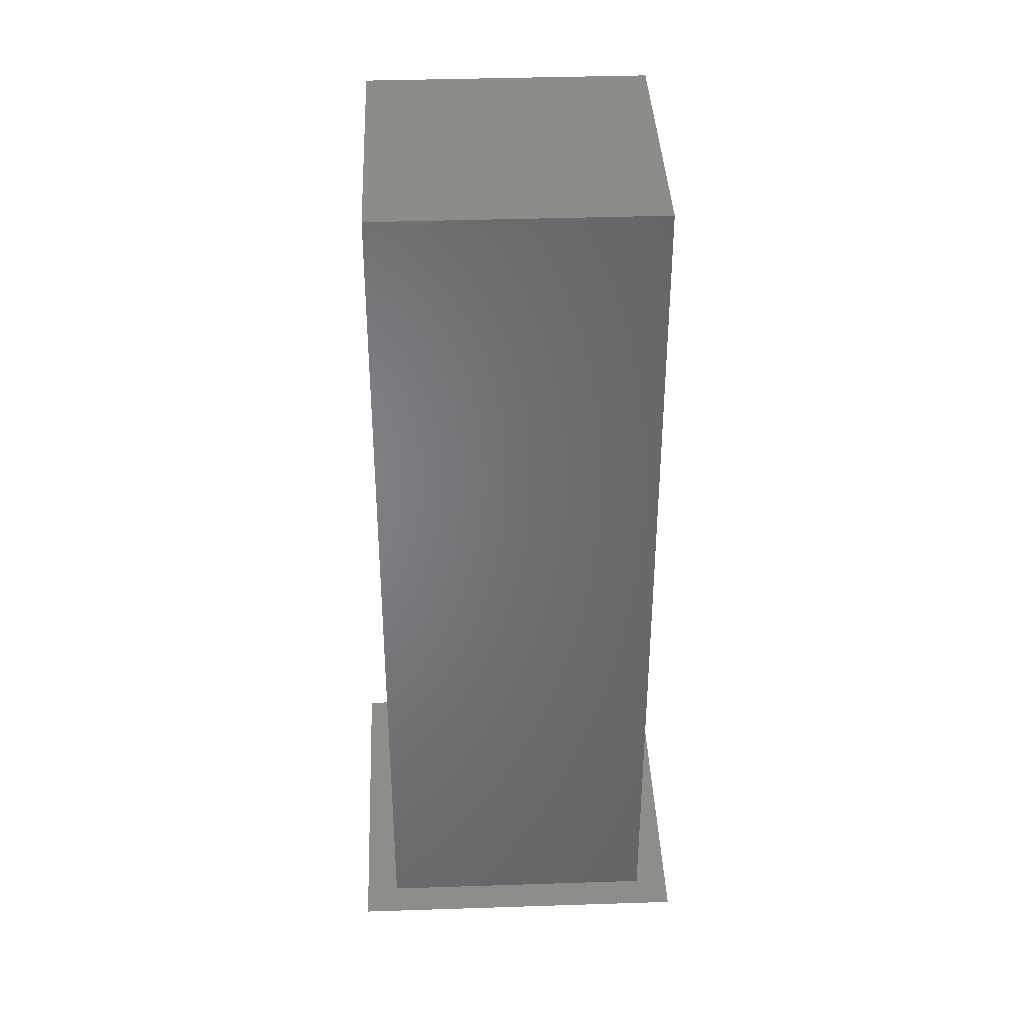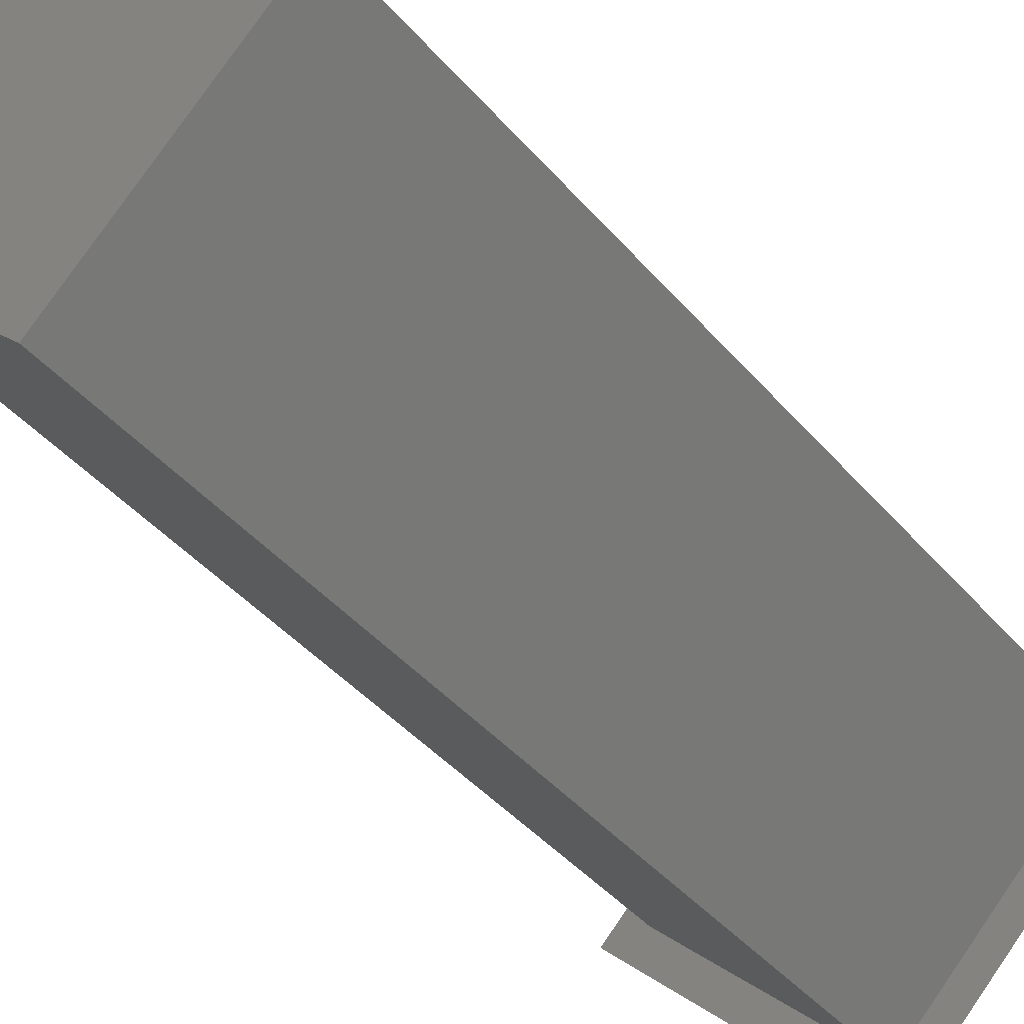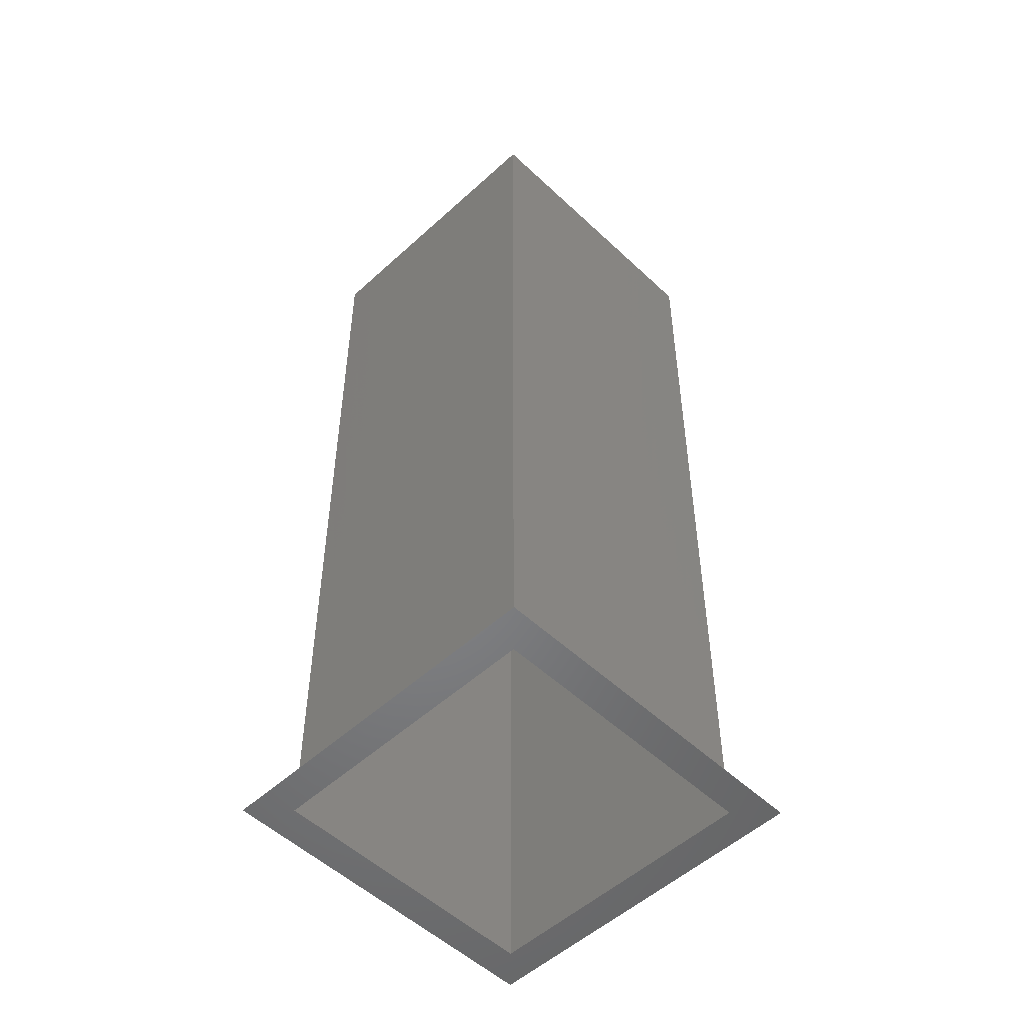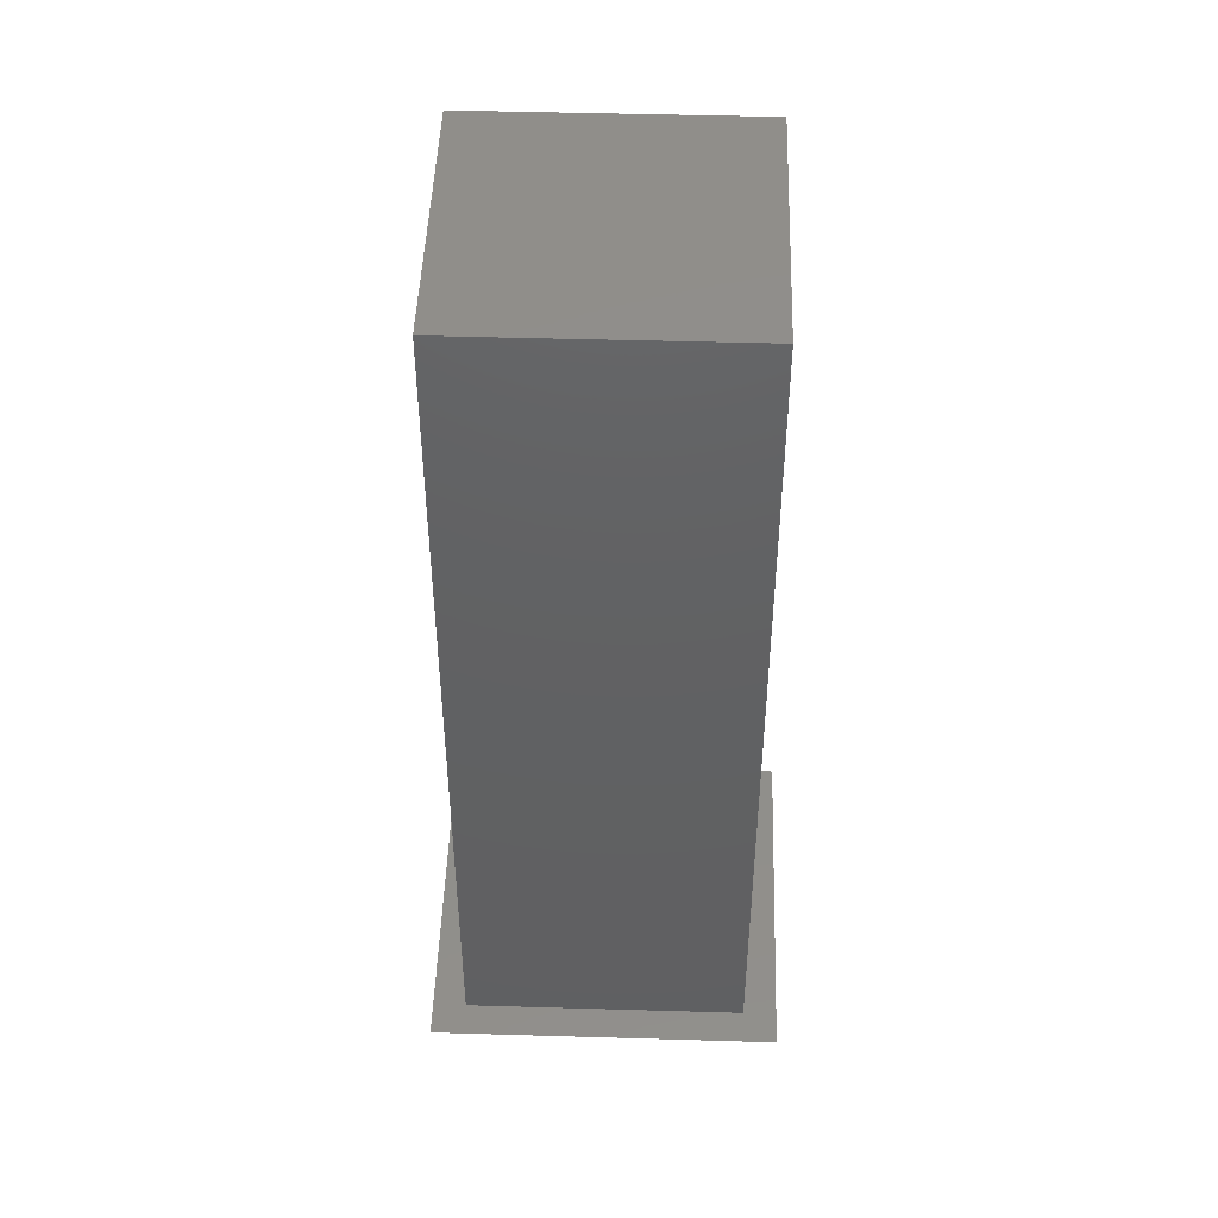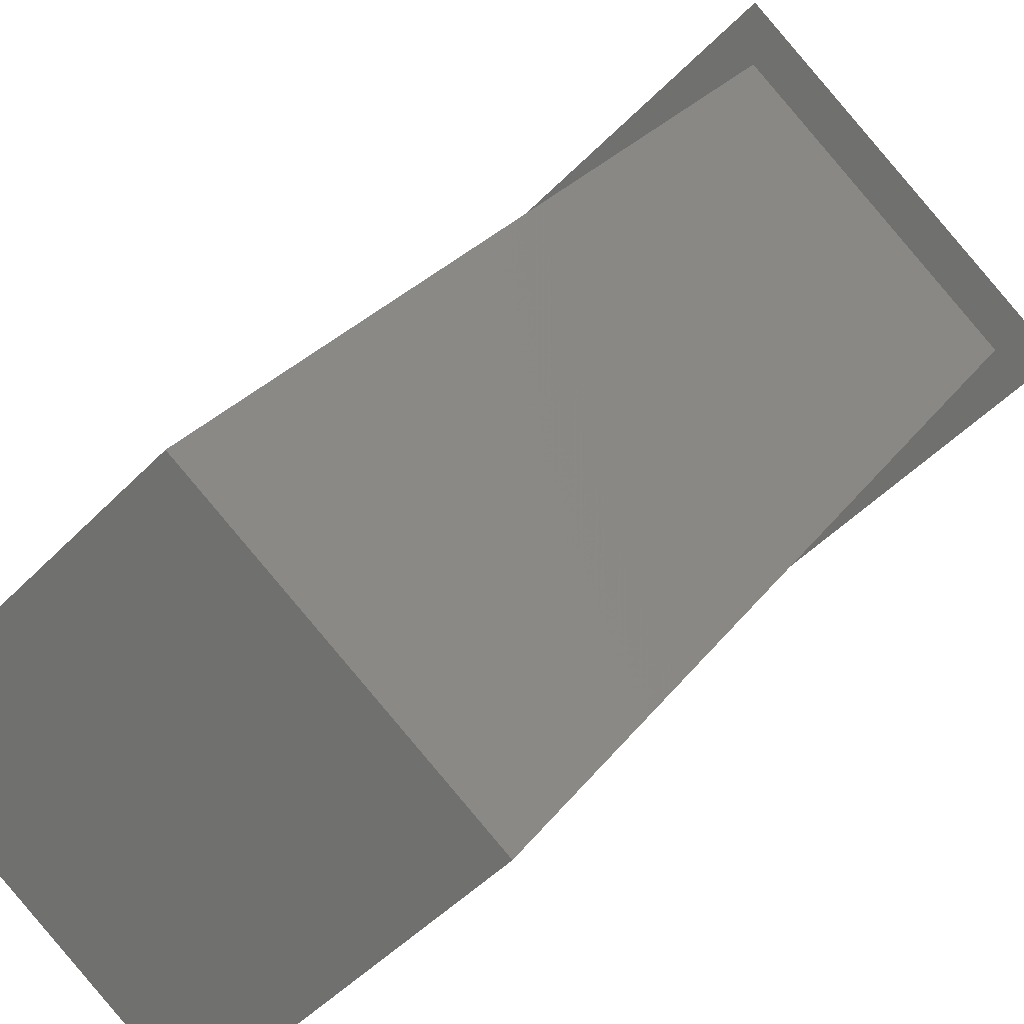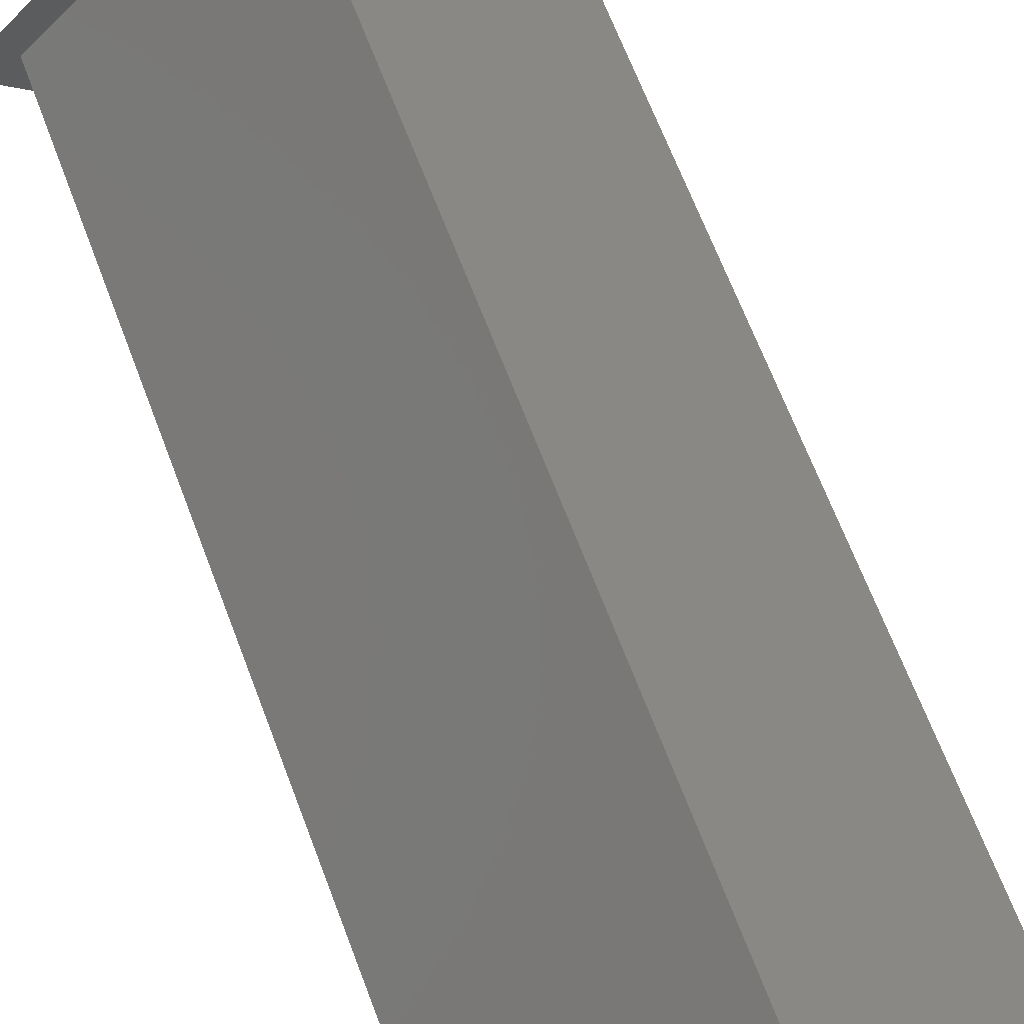
<metadata>
{"format":"stl","ext":"stl","renderer":"f3d","projection":"perspective","resolution":1024,"background":"white","views":[{"elev":38.3,"azim":132.6,"up":"+Y"},{"elev":-41.9,"azim":-143.4,"up":"+Z"},{"elev":-52.1,"azim":89.6,"up":"+Y"},{"elev":47.3,"azim":46.9,"up":"+Y"},{"elev":21.9,"azim":-156.0,"up":"+Z"},{"elev":67.2,"azim":159.2,"up":"+Z"}]}
</metadata>
<code>
# stl→obj: 12 verts, 18 faces
v -0.3064 -0.2211 0.8655
v -0.3024 -0.2211 0.8687
v -0.3064 -0.2211 0.8647
v -0.3032 -0.2211 0.8687
v -0.3064 -0.2211 0.8727
v -0.3064 -0.2211 0.8719
v -0.3104 -0.2211 0.8687
v -0.3096 -0.2211 0.8687
v -0.3064 -0.2066 0.8719
v -0.3096 -0.2066 0.8687
v -0.3064 -0.2066 0.8655
v -0.3032 -0.2066 0.8687
f 1 2 3
f 1 4 2
f 5 4 6
f 5 2 4
f 7 6 8
f 7 8 1
f 7 1 3
f 7 5 6
f 8 6 9
f 8 9 10
f 1 10 11
f 1 8 10
f 4 11 12
f 4 1 11
f 6 12 9
f 6 4 12
f 11 10 9
f 11 9 12

</code>
